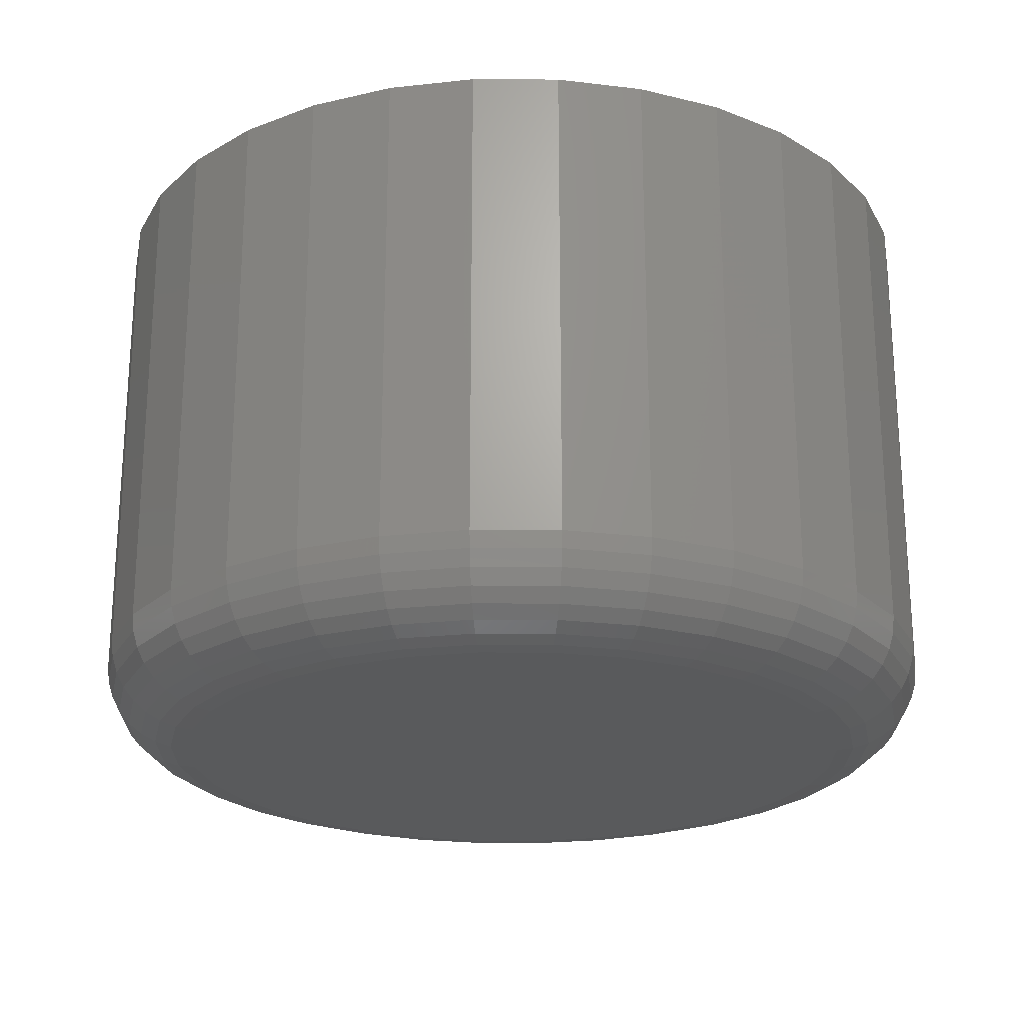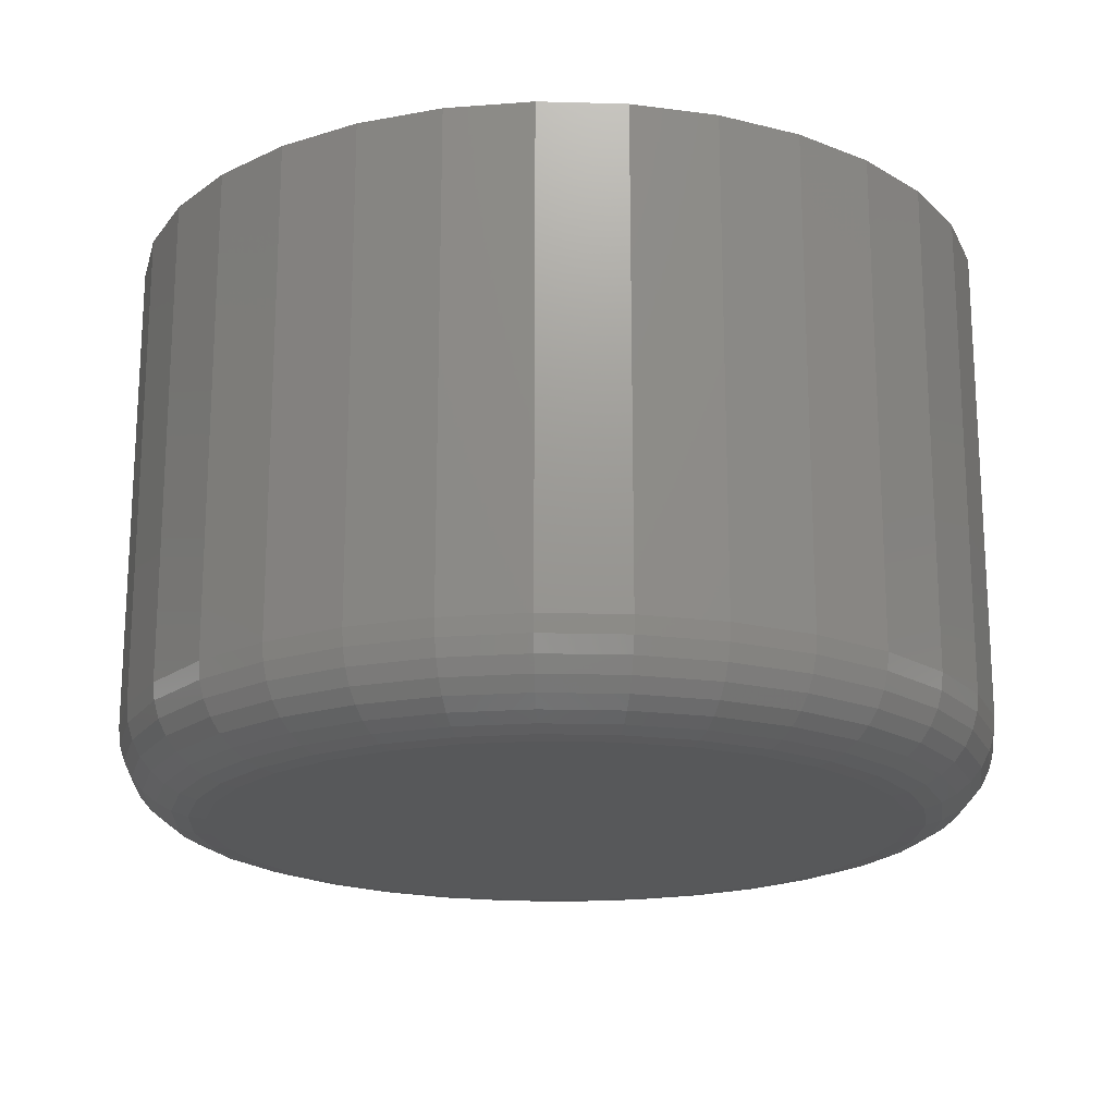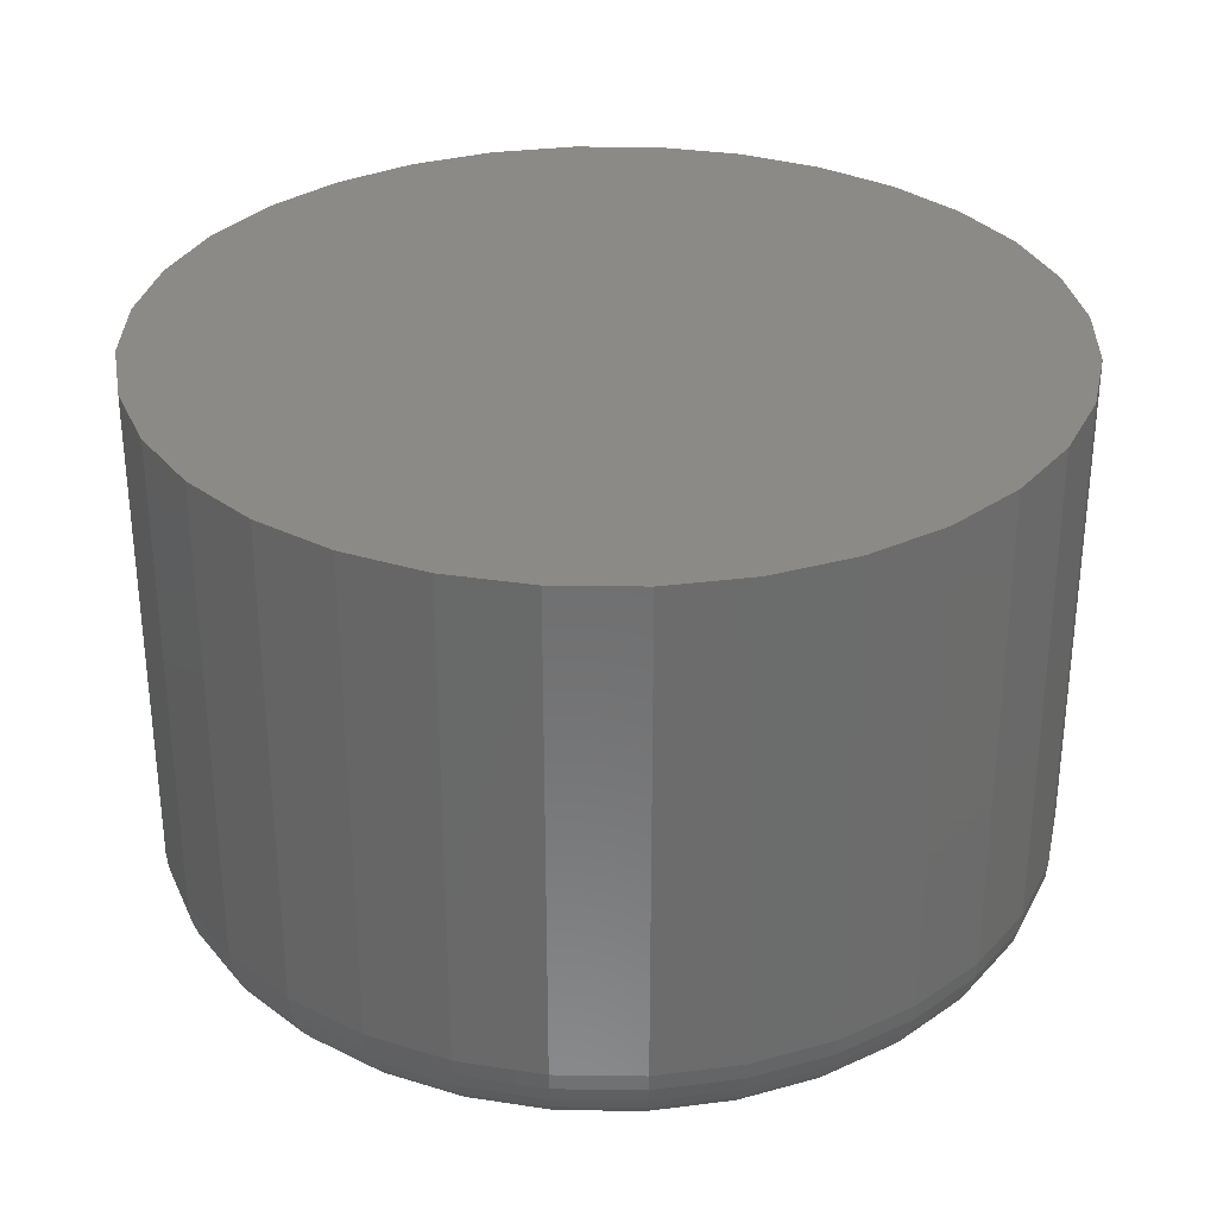
<metadata>
{"format":"stl","ext":"stl","renderer":"f3d","projection":"perspective","resolution":1024,"background":"white","views":[{"elev":-22.7,"azim":-163.6,"up":"+Y"},{"elev":-19.0,"azim":-31.1,"up":"+Y"},{"elev":31.7,"azim":6.7,"up":"+Y"}]}
</metadata>
<code>
# stl→obj: 320 verts, 636 faces
v -0.2291 -0.1016 0.1884
v -0.2052 -0.1016 0.1884
v -0.2171 -0.1016 0.1896
v -0.2406 -0.1016 0.1849
v -0.1937 -0.1016 0.1849
v -0.2511 -0.1016 0.1792
v -0.1831 -0.1016 0.1792
v -0.2604 -0.1016 0.1716
v -0.1738 -0.1016 0.1716
v -0.268 -0.1016 0.1623
v -0.1662 -0.1016 0.1623
v -0.2737 -0.1016 0.1517
v -0.1605 -0.1016 0.1517
v -0.1605 -0.1016 0.1048
v -0.268 -0.1016 0.09425
v -0.1662 -0.1016 0.09425
v -0.2604 -0.1016 0.08497
v -0.1738 -0.1016 0.08497
v -0.2511 -0.1016 0.07735
v -0.1831 -0.1016 0.07735
v -0.2406 -0.1016 0.07169
v -0.1937 -0.1016 0.07169
v -0.2291 -0.1016 0.0682
v -0.2052 -0.1016 0.0682
v -0.2171 -0.1016 0.06702
v -0.157 -0.1016 0.1402
v -0.2772 -0.1016 0.1402
v -0.1558 -0.1016 0.1283
v -0.2784 -0.1016 0.1283
v -0.157 -0.1016 0.1163
v -0.2772 -0.1016 0.1163
v -0.2737 -0.1016 0.1048
v -0.1402 6.405e-17 0.1283
v -0.1402 -0.08594 0.1283
v -0.1417 6.305e-17 0.1133
v -0.1417 -0.08594 0.1133
v -0.1461 6.176e-17 0.09886
v -0.1461 -0.08594 0.09886
v -0.1532 6.024e-17 0.08557
v -0.1532 -0.08594 0.08557
v -0.1627 5.853e-17 0.07392
v -0.1627 -0.08594 0.07392
v -0.1744 5.67e-17 0.06436
v -0.1744 -0.08594 0.06436
v -0.1877 5.483e-17 0.05725
v -0.1877 -0.08594 0.05725
v -0.2021 5.299e-17 0.05288
v -0.2021 -0.08594 0.05288
v -0.2171 5.124e-17 0.0514
v -0.2171 -0.08594 0.0514
v -0.2321 4.966e-17 0.05288
v -0.2321 -0.08594 0.05288
v -0.2465 4.83e-17 0.05725
v -0.2465 -0.08594 0.05725
v -0.2598 4.722e-17 0.06436
v -0.2598 -0.08594 0.06436
v -0.2715 4.646e-17 0.07392
v -0.2715 -0.08594 0.07392
v -0.281 4.604e-17 0.08557
v -0.281 -0.08594 0.08557
v -0.2881 4.599e-17 0.09886
v -0.2881 -0.08594 0.09886
v -0.2925 4.631e-17 0.1133
v -0.2925 -0.08594 0.1133
v -0.294 4.697e-17 0.1283
v -0.294 -0.08594 0.1283
v -0.2925 4.797e-17 0.1433
v -0.2925 -0.08594 0.1433
v -0.2881 4.926e-17 0.1577
v -0.2881 -0.08594 0.1577
v -0.281 5.078e-17 0.171
v -0.281 -0.08594 0.171
v -0.2715 5.249e-17 0.1827
v -0.2715 -0.08594 0.1827
v -0.2598 5.432e-17 0.1922
v -0.2598 -0.08594 0.1922
v -0.2465 5.619e-17 0.1993
v -0.2465 -0.08594 0.1993
v -0.2321 5.803e-17 0.2037
v -0.2321 -0.08594 0.2037
v -0.2171 5.978e-17 0.2052
v -0.2171 -0.08594 0.2052
v -0.2021 6.136e-17 0.2037
v -0.2021 -0.08594 0.2037
v -0.1877 6.272e-17 0.1993
v -0.1877 -0.08594 0.1993
v -0.1744 6.38e-17 0.1922
v -0.1744 -0.08594 0.1922
v -0.1627 6.457e-17 0.1827
v -0.1627 -0.08594 0.1827
v -0.1532 6.498e-17 0.171
v -0.1532 -0.08594 0.171
v -0.1461 6.503e-17 0.1577
v -0.1461 -0.08594 0.1577
v -0.1417 6.472e-17 0.1433
v -0.1417 -0.08594 0.1433
v -0.2814 -0.1013 0.1283
v -0.2802 -0.1013 0.1408
v -0.2844 -0.1004 0.1283
v -0.2831 -0.1004 0.1414
v -0.2871 -0.09893 0.1283
v -0.2857 -0.09893 0.1419
v -0.2894 -0.09699 0.1283
v -0.288 -0.09699 0.1424
v -0.2914 -0.09462 0.1283
v -0.2899 -0.09462 0.1428
v -0.2928 -0.09192 0.1283
v -0.2914 -0.09192 0.1431
v -0.2937 -0.08899 0.1283
v -0.2922 -0.08899 0.1432
v -0.154 -0.1013 0.1408
v -0.1528 -0.1013 0.1283
v -0.1512 -0.1004 0.1414
v -0.1499 -0.1004 0.1283
v -0.1485 -0.09893 0.1419
v -0.1472 -0.09893 0.1283
v -0.1462 -0.09699 0.1424
v -0.1448 -0.09699 0.1283
v -0.1443 -0.09462 0.1428
v -0.1428 -0.09462 0.1283
v -0.1429 -0.09192 0.1431
v -0.1414 -0.09192 0.1283
v -0.142 -0.08899 0.1432
v -0.1405 -0.08899 0.1283
v -0.1577 -0.1013 0.1529
v -0.155 -0.1004 0.154
v -0.1525 -0.09893 0.1551
v -0.1503 -0.09699 0.156
v -0.1485 -0.09462 0.1567
v -0.1472 -0.09192 0.1573
v -0.1463 -0.08899 0.1576
v -0.1636 -0.1013 0.164
v -0.1612 -0.1004 0.1656
v -0.1589 -0.09893 0.1672
v -0.157 -0.09699 0.1685
v -0.1554 -0.09462 0.1695
v -0.1542 -0.09192 0.1703
v -0.1534 -0.08899 0.1708
v -0.1716 -0.1013 0.1738
v -0.1696 -0.1004 0.1758
v -0.1676 -0.09893 0.1777
v -0.166 -0.09699 0.1794
v -0.1646 -0.09462 0.1808
v -0.1636 -0.09192 0.1818
v -0.1629 -0.08899 0.1824
v -0.1814 -0.1013 0.1818
v -0.1797 -0.1004 0.1842
v -0.1782 -0.09893 0.1864
v -0.1769 -0.09699 0.1884
v -0.1758 -0.09462 0.19
v -0.175 -0.09192 0.1912
v -0.1746 -0.08899 0.192
v -0.1925 -0.1013 0.1877
v -0.1914 -0.1004 0.1904
v -0.1903 -0.09893 0.1929
v -0.1894 -0.09699 0.1951
v -0.1887 -0.09462 0.1969
v -0.1881 -0.09192 0.1982
v -0.1878 -0.08899 0.1991
v -0.2046 -0.1013 0.1914
v -0.204 -0.1004 0.1942
v -0.2035 -0.09893 0.1969
v -0.203 -0.09699 0.1992
v -0.2026 -0.09462 0.2011
v -0.2023 -0.09192 0.2025
v -0.2022 -0.08899 0.2034
v -0.2171 -0.1013 0.1926
v -0.2171 -0.1004 0.1955
v -0.2171 -0.09893 0.1982
v -0.2171 -0.09699 0.2006
v -0.2171 -0.09462 0.2025
v -0.2171 -0.09192 0.204
v -0.2171 -0.08899 0.2049
v -0.2297 -0.1013 0.1914
v -0.2302 -0.1004 0.1942
v -0.2308 -0.09893 0.1969
v -0.2312 -0.09699 0.1992
v -0.2316 -0.09462 0.2011
v -0.2319 -0.09192 0.2025
v -0.232 -0.08899 0.2034
v -0.2417 -0.1013 0.1877
v -0.2428 -0.1004 0.1904
v -0.2439 -0.09893 0.1929
v -0.2448 -0.09699 0.1951
v -0.2455 -0.09462 0.1969
v -0.2461 -0.09192 0.1982
v -0.2464 -0.08899 0.1991
v -0.2528 -0.1013 0.1818
v -0.2545 -0.1004 0.1842
v -0.256 -0.09893 0.1864
v -0.2573 -0.09699 0.1884
v -0.2584 -0.09462 0.19
v -0.2592 -0.09192 0.1912
v -0.2597 -0.08899 0.192
v -0.2626 -0.1013 0.1738
v -0.2647 -0.1004 0.1758
v -0.2666 -0.09893 0.1777
v -0.2682 -0.09699 0.1794
v -0.2696 -0.09462 0.1808
v -0.2706 -0.09192 0.1818
v -0.2713 -0.08899 0.1824
v -0.2706 -0.1013 0.164
v -0.273 -0.1004 0.1656
v -0.2753 -0.09893 0.1672
v -0.2772 -0.09699 0.1685
v -0.2788 -0.09462 0.1695
v -0.28 -0.09192 0.1703
v -0.2808 -0.08899 0.1708
v -0.2765 -0.1013 0.1529
v -0.2792 -0.1004 0.154
v -0.2817 -0.09893 0.1551
v -0.2839 -0.09699 0.156
v -0.2857 -0.09462 0.1567
v -0.287 -0.09192 0.1573
v -0.2879 -0.08899 0.1576
v -0.154 -0.1013 0.1157
v -0.1512 -0.1004 0.1152
v -0.1485 -0.09893 0.1146
v -0.1462 -0.09699 0.1142
v -0.1443 -0.09462 0.1138
v -0.1429 -0.09192 0.1135
v -0.142 -0.08899 0.1133
v -0.2802 -0.1013 0.1157
v -0.2831 -0.1004 0.1152
v -0.2857 -0.09893 0.1146
v -0.288 -0.09699 0.1142
v -0.2899 -0.09462 0.1138
v -0.2914 -0.09192 0.1135
v -0.2922 -0.08899 0.1133
v -0.2765 -0.1013 0.1037
v -0.2792 -0.1004 0.1026
v -0.2817 -0.09893 0.1015
v -0.2839 -0.09699 0.1006
v -0.2857 -0.09462 0.09987
v -0.287 -0.09192 0.09932
v -0.2879 -0.08899 0.09898
v -0.2706 -0.1013 0.09256
v -0.273 -0.1004 0.09093
v -0.2753 -0.09893 0.08943
v -0.2772 -0.09699 0.08811
v -0.2788 -0.09462 0.08703
v -0.28 -0.09192 0.08623
v -0.2808 -0.08899 0.08574
v -0.2626 -0.1013 0.08281
v -0.2647 -0.1004 0.08074
v -0.2666 -0.09893 0.07883
v -0.2682 -0.09699 0.07716
v -0.2696 -0.09462 0.07578
v -0.2706 -0.09192 0.07476
v -0.2713 -0.08899 0.07413
v -0.2528 -0.1013 0.07481
v -0.2545 -0.1004 0.07238
v -0.256 -0.09893 0.07013
v -0.2573 -0.09699 0.06816
v -0.2584 -0.09462 0.06655
v -0.2592 -0.09192 0.06535
v -0.2597 -0.08899 0.06461
v -0.2417 -0.1013 0.06887
v -0.2428 -0.1004 0.06616
v -0.2439 -0.09893 0.06367
v -0.2448 -0.09699 0.06148
v -0.2455 -0.09462 0.05968
v -0.2461 -0.09192 0.05835
v -0.2464 -0.08899 0.05753
v -0.2297 -0.1013 0.06521
v -0.2302 -0.1004 0.06234
v -0.2308 -0.09893 0.05969
v -0.2312 -0.09699 0.05736
v -0.2316 -0.09462 0.05546
v -0.2319 -0.09192 0.05404
v -0.232 -0.08899 0.05317
v -0.2171 -0.1013 0.06397
v -0.2171 -0.1004 0.06104
v -0.2171 -0.09893 0.05834
v -0.2171 -0.09699 0.05597
v -0.2171 -0.09462 0.05403
v -0.2171 -0.09192 0.05259
v -0.2171 -0.08899 0.0517
v -0.2046 -0.1013 0.06521
v -0.204 -0.1004 0.06234
v -0.2035 -0.09893 0.05969
v -0.203 -0.09699 0.05736
v -0.2026 -0.09462 0.05546
v -0.2023 -0.09192 0.05404
v -0.2022 -0.08899 0.05317
v -0.1925 -0.1013 0.06887
v -0.1914 -0.1004 0.06616
v -0.1903 -0.09893 0.06367
v -0.1894 -0.09699 0.06148
v -0.1887 -0.09462 0.05968
v -0.1881 -0.09192 0.05835
v -0.1878 -0.08899 0.05753
v -0.1814 -0.1013 0.07481
v -0.1797 -0.1004 0.07238
v -0.1782 -0.09893 0.07013
v -0.1769 -0.09699 0.06816
v -0.1758 -0.09462 0.06655
v -0.175 -0.09192 0.06535
v -0.1746 -0.08899 0.06461
v -0.1716 -0.1013 0.08281
v -0.1696 -0.1004 0.08074
v -0.1676 -0.09893 0.07883
v -0.166 -0.09699 0.07716
v -0.1646 -0.09462 0.07578
v -0.1636 -0.09192 0.07476
v -0.1629 -0.08899 0.07413
v -0.1636 -0.1013 0.09256
v -0.1612 -0.1004 0.09093
v -0.1589 -0.09893 0.08943
v -0.157 -0.09699 0.08811
v -0.1554 -0.09462 0.08703
v -0.1542 -0.09192 0.08623
v -0.1534 -0.08899 0.08574
v -0.1577 -0.1013 0.1037
v -0.155 -0.1004 0.1026
v -0.1525 -0.09893 0.1015
v -0.1503 -0.09699 0.1006
v -0.1485 -0.09462 0.09987
v -0.1472 -0.09192 0.09932
v -0.1463 -0.08899 0.09898
f 1 2 3
f 2 1 4
f 2 4 5
f 5 4 6
f 5 6 7
f 7 6 8
f 7 8 9
f 9 8 10
f 9 10 11
f 11 10 12
f 11 12 13
f 14 15 16
f 16 15 17
f 16 17 18
f 18 17 19
f 18 19 20
f 20 19 21
f 20 21 22
f 22 21 23
f 22 23 24
f 24 23 25
f 13 12 26
f 26 12 27
f 26 27 28
f 28 27 29
f 28 29 30
f 30 29 31
f 30 31 14
f 14 31 32
f 14 32 15
f 33 34 35
f 35 34 36
f 35 36 37
f 37 36 38
f 37 38 39
f 39 38 40
f 39 40 41
f 41 40 42
f 41 42 43
f 43 42 44
f 43 44 45
f 45 44 46
f 45 46 47
f 47 46 48
f 47 48 49
f 49 48 50
f 49 50 51
f 51 50 52
f 51 52 53
f 53 52 54
f 53 54 55
f 55 54 56
f 55 56 57
f 57 56 58
f 57 58 59
f 59 58 60
f 59 60 61
f 61 60 62
f 61 62 63
f 63 62 64
f 63 64 65
f 65 64 66
f 65 66 67
f 67 66 68
f 67 68 69
f 69 68 70
f 69 70 71
f 71 70 72
f 71 72 73
f 73 72 74
f 73 74 75
f 75 74 76
f 75 76 77
f 77 76 78
f 77 78 79
f 79 78 80
f 79 80 81
f 81 80 82
f 81 82 83
f 83 82 84
f 83 84 85
f 85 84 86
f 85 86 87
f 87 86 88
f 87 88 89
f 89 88 90
f 89 90 91
f 91 90 92
f 91 92 93
f 93 92 94
f 93 94 95
f 95 94 96
f 95 96 33
f 33 96 34
f 29 27 97
f 97 27 98
f 97 98 99
f 99 98 100
f 99 100 101
f 101 100 102
f 101 102 103
f 103 102 104
f 103 104 105
f 105 104 106
f 105 106 107
f 107 106 108
f 107 108 109
f 109 108 110
f 109 110 66
f 66 110 68
f 26 28 111
f 111 28 112
f 111 112 113
f 113 112 114
f 113 114 115
f 115 114 116
f 115 116 117
f 117 116 118
f 117 118 119
f 119 118 120
f 119 120 121
f 121 120 122
f 121 122 123
f 123 122 124
f 123 124 96
f 96 124 34
f 13 26 125
f 125 26 111
f 125 111 126
f 126 111 113
f 126 113 127
f 127 113 115
f 127 115 128
f 128 115 117
f 128 117 129
f 129 117 119
f 129 119 130
f 130 119 121
f 130 121 131
f 131 121 123
f 131 123 94
f 94 123 96
f 11 13 132
f 132 13 125
f 132 125 133
f 133 125 126
f 133 126 134
f 134 126 127
f 134 127 135
f 135 127 128
f 135 128 136
f 136 128 129
f 136 129 137
f 137 129 130
f 137 130 138
f 138 130 131
f 138 131 92
f 92 131 94
f 9 11 139
f 139 11 132
f 139 132 140
f 140 132 133
f 140 133 141
f 141 133 134
f 141 134 142
f 142 134 135
f 142 135 143
f 143 135 136
f 143 136 144
f 144 136 137
f 144 137 145
f 145 137 138
f 145 138 90
f 90 138 92
f 7 9 146
f 146 9 139
f 146 139 147
f 147 139 140
f 147 140 148
f 148 140 141
f 148 141 149
f 149 141 142
f 149 142 150
f 150 142 143
f 150 143 151
f 151 143 144
f 151 144 152
f 152 144 145
f 152 145 88
f 88 145 90
f 5 7 153
f 153 7 146
f 153 146 154
f 154 146 147
f 154 147 155
f 155 147 148
f 155 148 156
f 156 148 149
f 156 149 157
f 157 149 150
f 157 150 158
f 158 150 151
f 158 151 159
f 159 151 152
f 159 152 86
f 86 152 88
f 2 5 160
f 160 5 153
f 160 153 161
f 161 153 154
f 161 154 162
f 162 154 155
f 162 155 163
f 163 155 156
f 163 156 164
f 164 156 157
f 164 157 165
f 165 157 158
f 165 158 166
f 166 158 159
f 166 159 84
f 84 159 86
f 3 2 167
f 167 2 160
f 167 160 168
f 168 160 161
f 168 161 169
f 169 161 162
f 169 162 170
f 170 162 163
f 170 163 171
f 171 163 164
f 171 164 172
f 172 164 165
f 172 165 173
f 173 165 166
f 173 166 82
f 82 166 84
f 1 3 174
f 174 3 167
f 174 167 175
f 175 167 168
f 175 168 176
f 176 168 169
f 176 169 177
f 177 169 170
f 177 170 178
f 178 170 171
f 178 171 179
f 179 171 172
f 179 172 180
f 180 172 173
f 180 173 80
f 80 173 82
f 4 1 181
f 181 1 174
f 181 174 182
f 182 174 175
f 182 175 183
f 183 175 176
f 183 176 184
f 184 176 177
f 184 177 185
f 185 177 178
f 185 178 186
f 186 178 179
f 186 179 187
f 187 179 180
f 187 180 78
f 78 180 80
f 6 4 188
f 188 4 181
f 188 181 189
f 189 181 182
f 189 182 190
f 190 182 183
f 190 183 191
f 191 183 184
f 191 184 192
f 192 184 185
f 192 185 193
f 193 185 186
f 193 186 194
f 194 186 187
f 194 187 76
f 76 187 78
f 8 6 195
f 195 6 188
f 195 188 196
f 196 188 189
f 196 189 197
f 197 189 190
f 197 190 198
f 198 190 191
f 198 191 199
f 199 191 192
f 199 192 200
f 200 192 193
f 200 193 201
f 201 193 194
f 201 194 74
f 74 194 76
f 10 8 202
f 202 8 195
f 202 195 203
f 203 195 196
f 203 196 204
f 204 196 197
f 204 197 205
f 205 197 198
f 205 198 206
f 206 198 199
f 206 199 207
f 207 199 200
f 207 200 208
f 208 200 201
f 208 201 72
f 72 201 74
f 12 10 209
f 209 10 202
f 209 202 210
f 210 202 203
f 210 203 211
f 211 203 204
f 211 204 212
f 212 204 205
f 212 205 213
f 213 205 206
f 213 206 214
f 214 206 207
f 214 207 215
f 215 207 208
f 215 208 70
f 70 208 72
f 27 12 98
f 98 12 209
f 98 209 100
f 100 209 210
f 100 210 102
f 102 210 211
f 102 211 104
f 104 211 212
f 104 212 106
f 106 212 213
f 106 213 108
f 108 213 214
f 108 214 110
f 110 214 215
f 110 215 68
f 68 215 70
f 28 30 112
f 112 30 216
f 112 216 114
f 114 216 217
f 114 217 116
f 116 217 218
f 116 218 118
f 118 218 219
f 118 219 120
f 120 219 220
f 120 220 122
f 122 220 221
f 122 221 124
f 124 221 222
f 124 222 34
f 34 222 36
f 31 29 223
f 223 29 97
f 223 97 224
f 224 97 99
f 224 99 225
f 225 99 101
f 225 101 226
f 226 101 103
f 226 103 227
f 227 103 105
f 227 105 228
f 228 105 107
f 228 107 229
f 229 107 109
f 229 109 64
f 64 109 66
f 32 31 230
f 230 31 223
f 230 223 231
f 231 223 224
f 231 224 232
f 232 224 225
f 232 225 233
f 233 225 226
f 233 226 234
f 234 226 227
f 234 227 235
f 235 227 228
f 235 228 236
f 236 228 229
f 236 229 62
f 62 229 64
f 15 32 237
f 237 32 230
f 237 230 238
f 238 230 231
f 238 231 239
f 239 231 232
f 239 232 240
f 240 232 233
f 240 233 241
f 241 233 234
f 241 234 242
f 242 234 235
f 242 235 243
f 243 235 236
f 243 236 60
f 60 236 62
f 17 15 244
f 244 15 237
f 244 237 245
f 245 237 238
f 245 238 246
f 246 238 239
f 246 239 247
f 247 239 240
f 247 240 248
f 248 240 241
f 248 241 249
f 249 241 242
f 249 242 250
f 250 242 243
f 250 243 58
f 58 243 60
f 19 17 251
f 251 17 244
f 251 244 252
f 252 244 245
f 252 245 253
f 253 245 246
f 253 246 254
f 254 246 247
f 254 247 255
f 255 247 248
f 255 248 256
f 256 248 249
f 256 249 257
f 257 249 250
f 257 250 56
f 56 250 58
f 21 19 258
f 258 19 251
f 258 251 259
f 259 251 252
f 259 252 260
f 260 252 253
f 260 253 261
f 261 253 254
f 261 254 262
f 262 254 255
f 262 255 263
f 263 255 256
f 263 256 264
f 264 256 257
f 264 257 54
f 54 257 56
f 23 21 265
f 265 21 258
f 265 258 266
f 266 258 259
f 266 259 267
f 267 259 260
f 267 260 268
f 268 260 261
f 268 261 269
f 269 261 262
f 269 262 270
f 270 262 263
f 270 263 271
f 271 263 264
f 271 264 52
f 52 264 54
f 25 23 272
f 272 23 265
f 272 265 273
f 273 265 266
f 273 266 274
f 274 266 267
f 274 267 275
f 275 267 268
f 275 268 276
f 276 268 269
f 276 269 277
f 277 269 270
f 277 270 278
f 278 270 271
f 278 271 50
f 50 271 52
f 24 25 279
f 279 25 272
f 279 272 280
f 280 272 273
f 280 273 281
f 281 273 274
f 281 274 282
f 282 274 275
f 282 275 283
f 283 275 276
f 283 276 284
f 284 276 277
f 284 277 285
f 285 277 278
f 285 278 48
f 48 278 50
f 22 24 286
f 286 24 279
f 286 279 287
f 287 279 280
f 287 280 288
f 288 280 281
f 288 281 289
f 289 281 282
f 289 282 290
f 290 282 283
f 290 283 291
f 291 283 284
f 291 284 292
f 292 284 285
f 292 285 46
f 46 285 48
f 20 22 293
f 293 22 286
f 293 286 294
f 294 286 287
f 294 287 295
f 295 287 288
f 295 288 296
f 296 288 289
f 296 289 297
f 297 289 290
f 297 290 298
f 298 290 291
f 298 291 299
f 299 291 292
f 299 292 44
f 44 292 46
f 18 20 300
f 300 20 293
f 300 293 301
f 301 293 294
f 301 294 302
f 302 294 295
f 302 295 303
f 303 295 296
f 303 296 304
f 304 296 297
f 304 297 305
f 305 297 298
f 305 298 306
f 306 298 299
f 306 299 42
f 42 299 44
f 16 18 307
f 307 18 300
f 307 300 308
f 308 300 301
f 308 301 309
f 309 301 302
f 309 302 310
f 310 302 303
f 310 303 311
f 311 303 304
f 311 304 312
f 312 304 305
f 312 305 313
f 313 305 306
f 313 306 40
f 40 306 42
f 14 16 314
f 314 16 307
f 314 307 315
f 315 307 308
f 315 308 316
f 316 308 309
f 316 309 317
f 317 309 310
f 317 310 318
f 318 310 311
f 318 311 319
f 319 311 312
f 319 312 320
f 320 312 313
f 320 313 38
f 38 313 40
f 30 14 216
f 216 14 314
f 216 314 217
f 217 314 315
f 217 315 218
f 218 315 316
f 218 316 219
f 219 316 317
f 219 317 220
f 220 317 318
f 220 318 221
f 221 318 319
f 221 319 222
f 222 319 320
f 222 320 36
f 36 320 38
f 81 83 79
f 77 79 83
f 85 77 83
f 75 77 85
f 87 75 85
f 73 75 87
f 89 73 87
f 43 55 41
f 53 55 43
f 45 53 43
f 51 53 45
f 47 51 45
f 49 51 47
f 55 57 41
f 41 57 59
f 41 59 39
f 39 59 61
f 39 61 37
f 37 61 63
f 37 63 35
f 35 63 65
f 35 65 33
f 33 65 67
f 33 67 95
f 95 67 69
f 95 69 93
f 93 69 71
f 93 71 91
f 91 71 73
f 91 73 89

</code>
